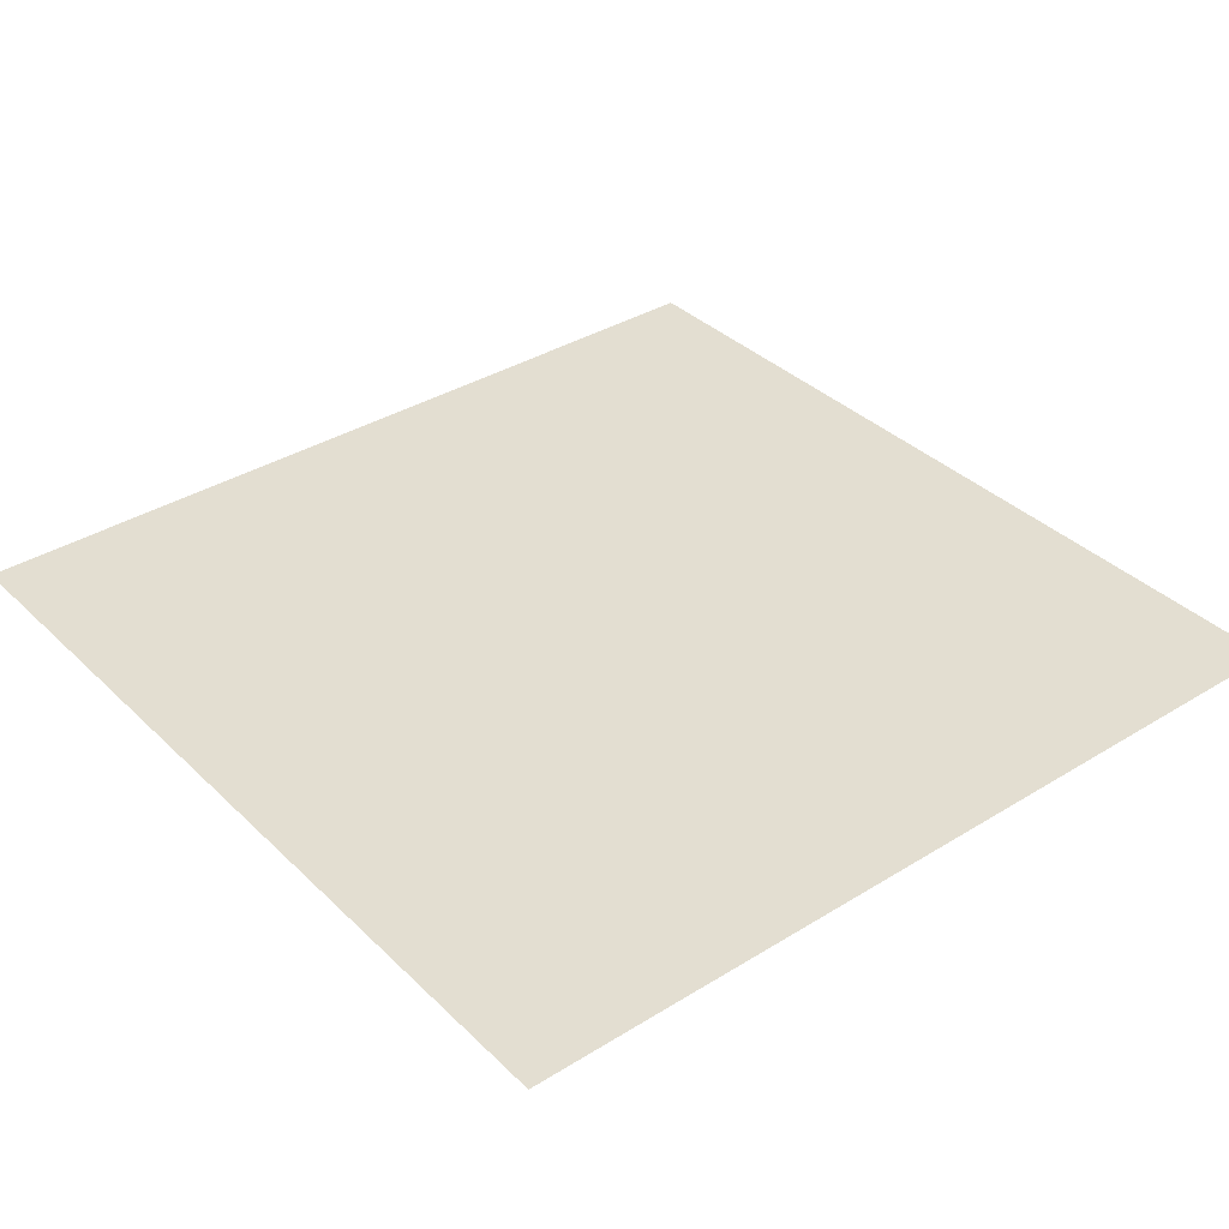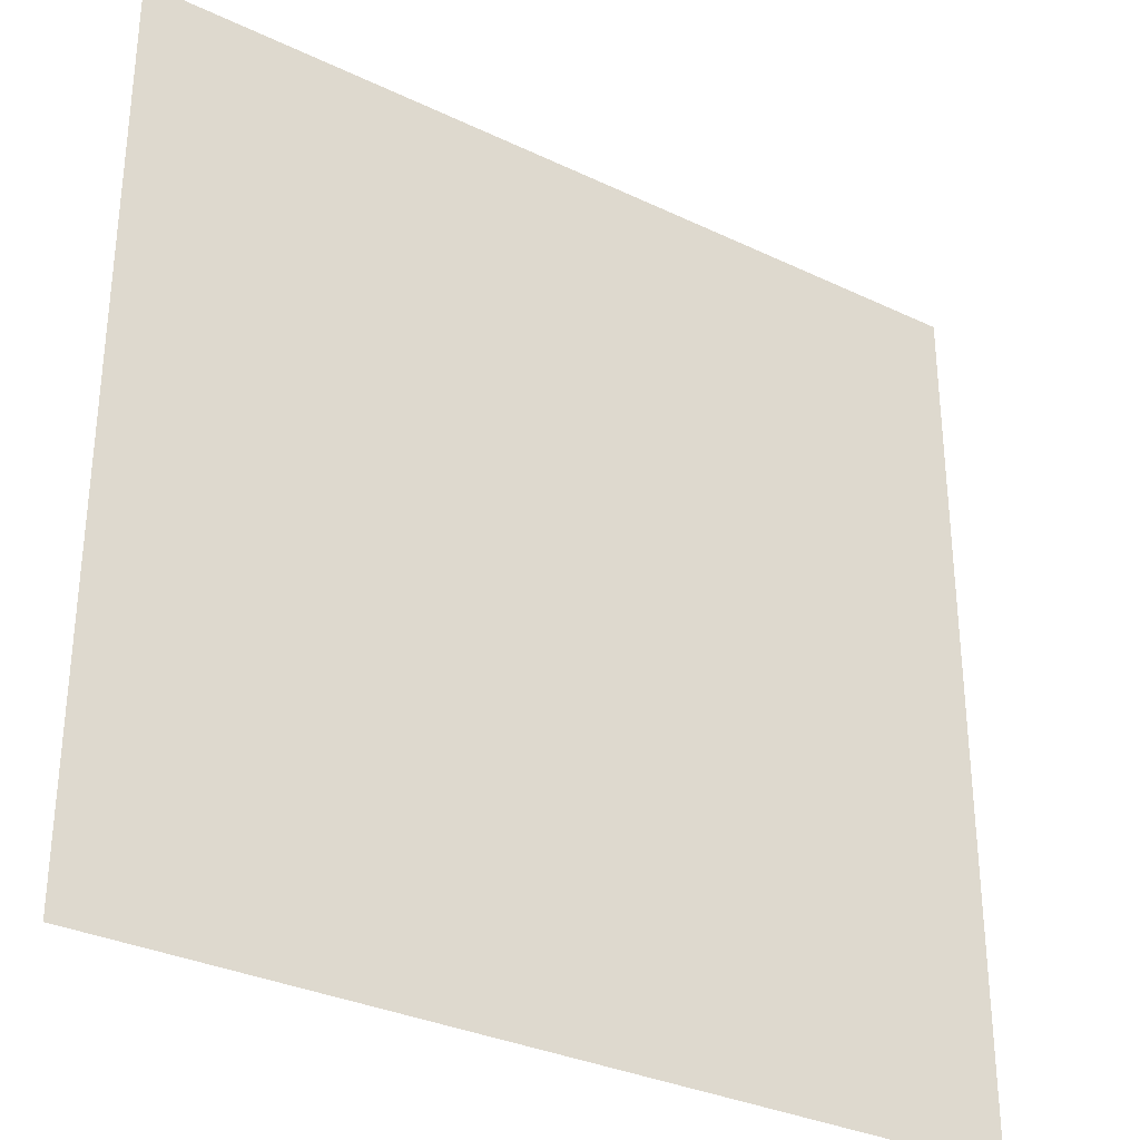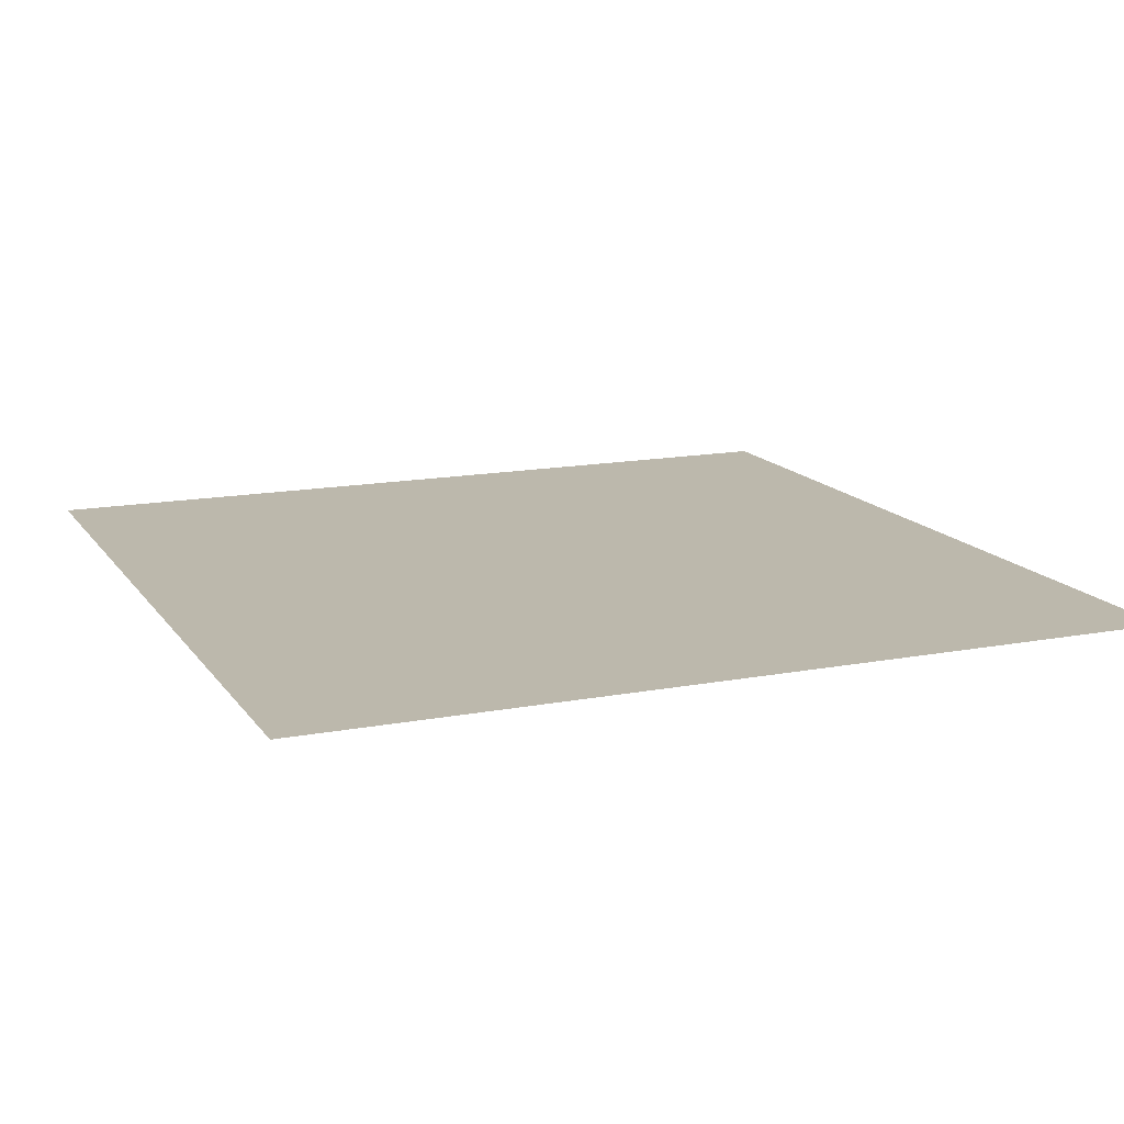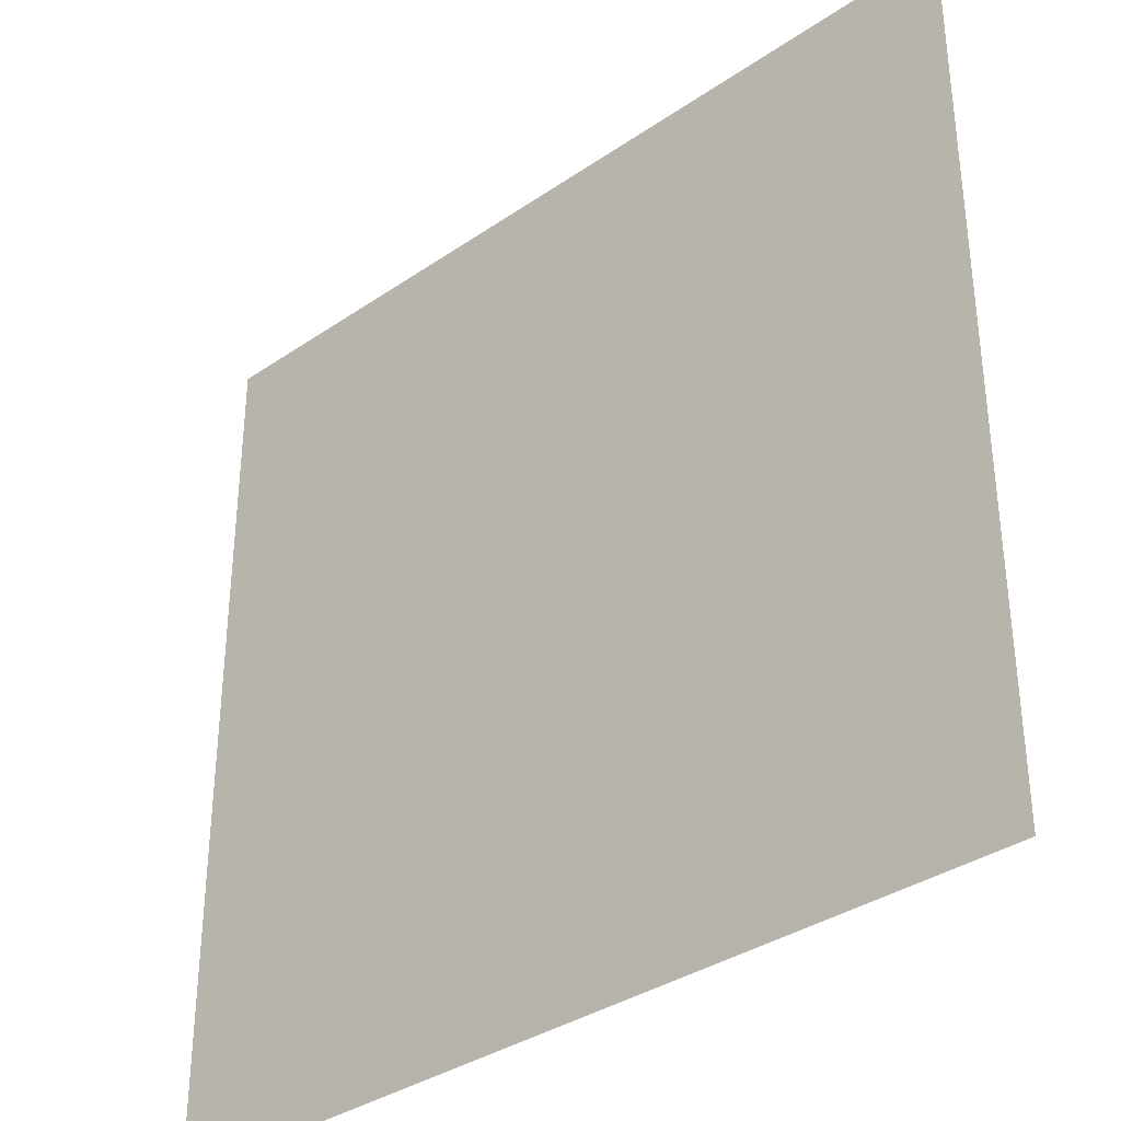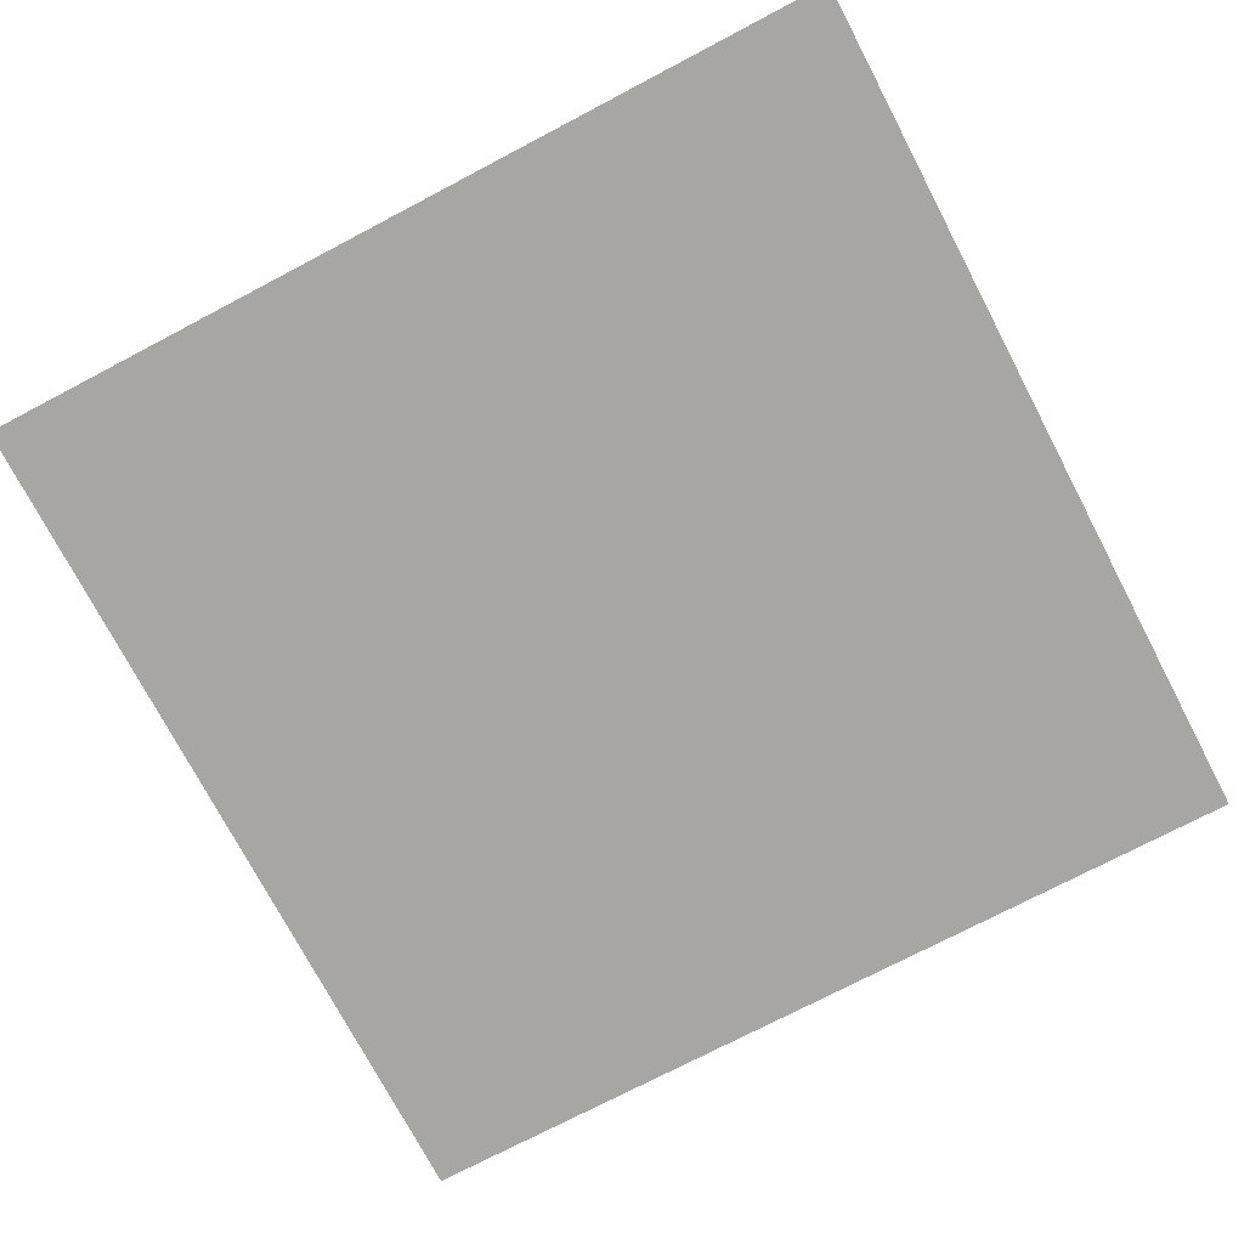
<metadata>
{"format":"obj","ext":"obj","renderer":"f3d","projection":"perspective","resolution":1024,"background":"white","views":[{"elev":36.2,"azim":51.1,"up":"+Y"},{"elev":-31.9,"azim":-33.9,"up":"+Z"},{"elev":14.6,"azim":-22.5,"up":"+Y"},{"elev":-35.2,"azim":-137.7,"up":"+Z"},{"elev":-74.3,"azim":-152.3,"up":"+Y"}]}
</metadata>
<code>
v  50 0 150
v  150 0 150
v  150 0 50
v  50 0 50
g mosaic_flloor_x1
f 1 2 3
f 3 4 1

</code>
